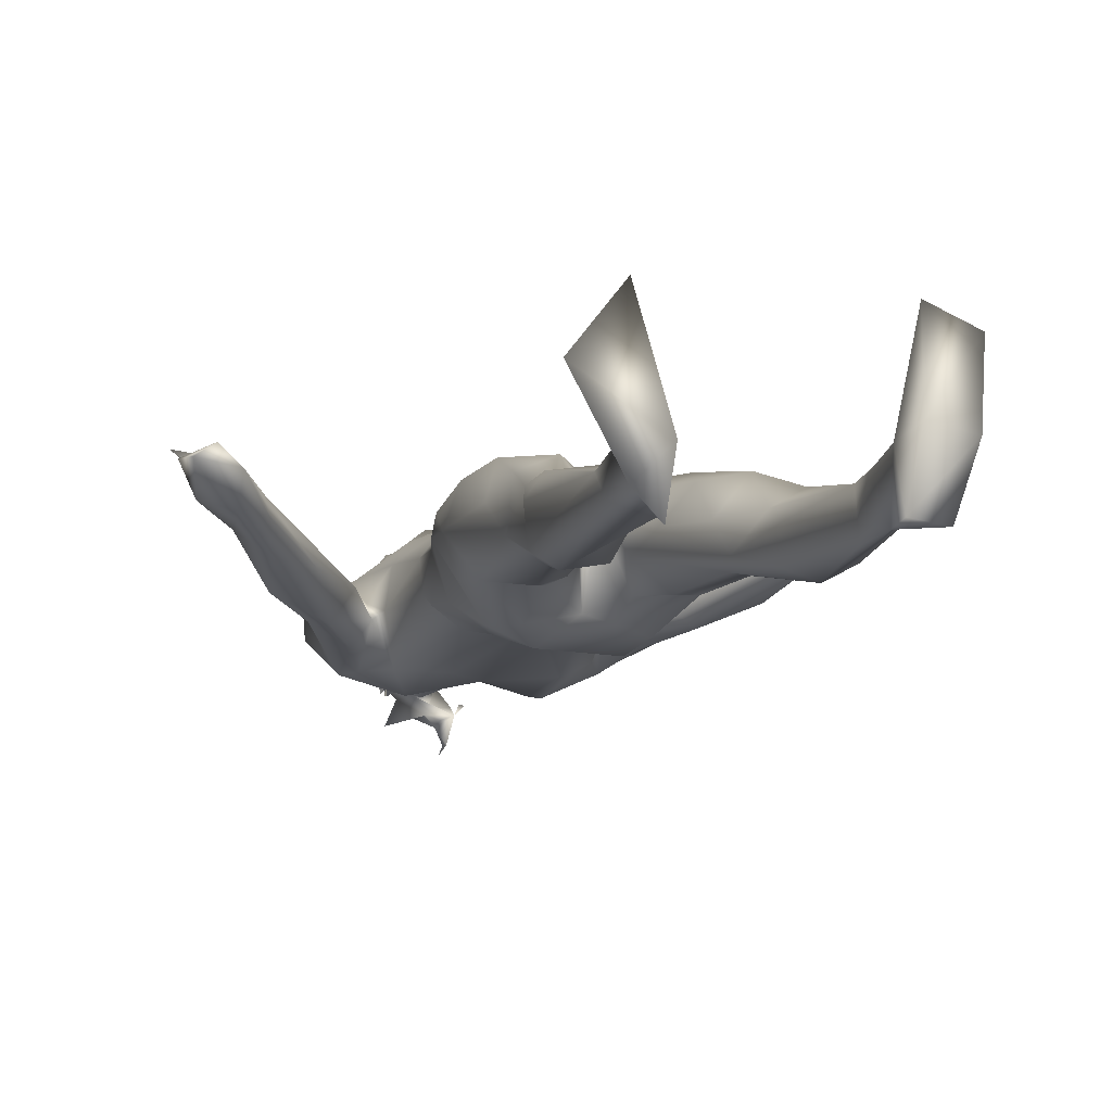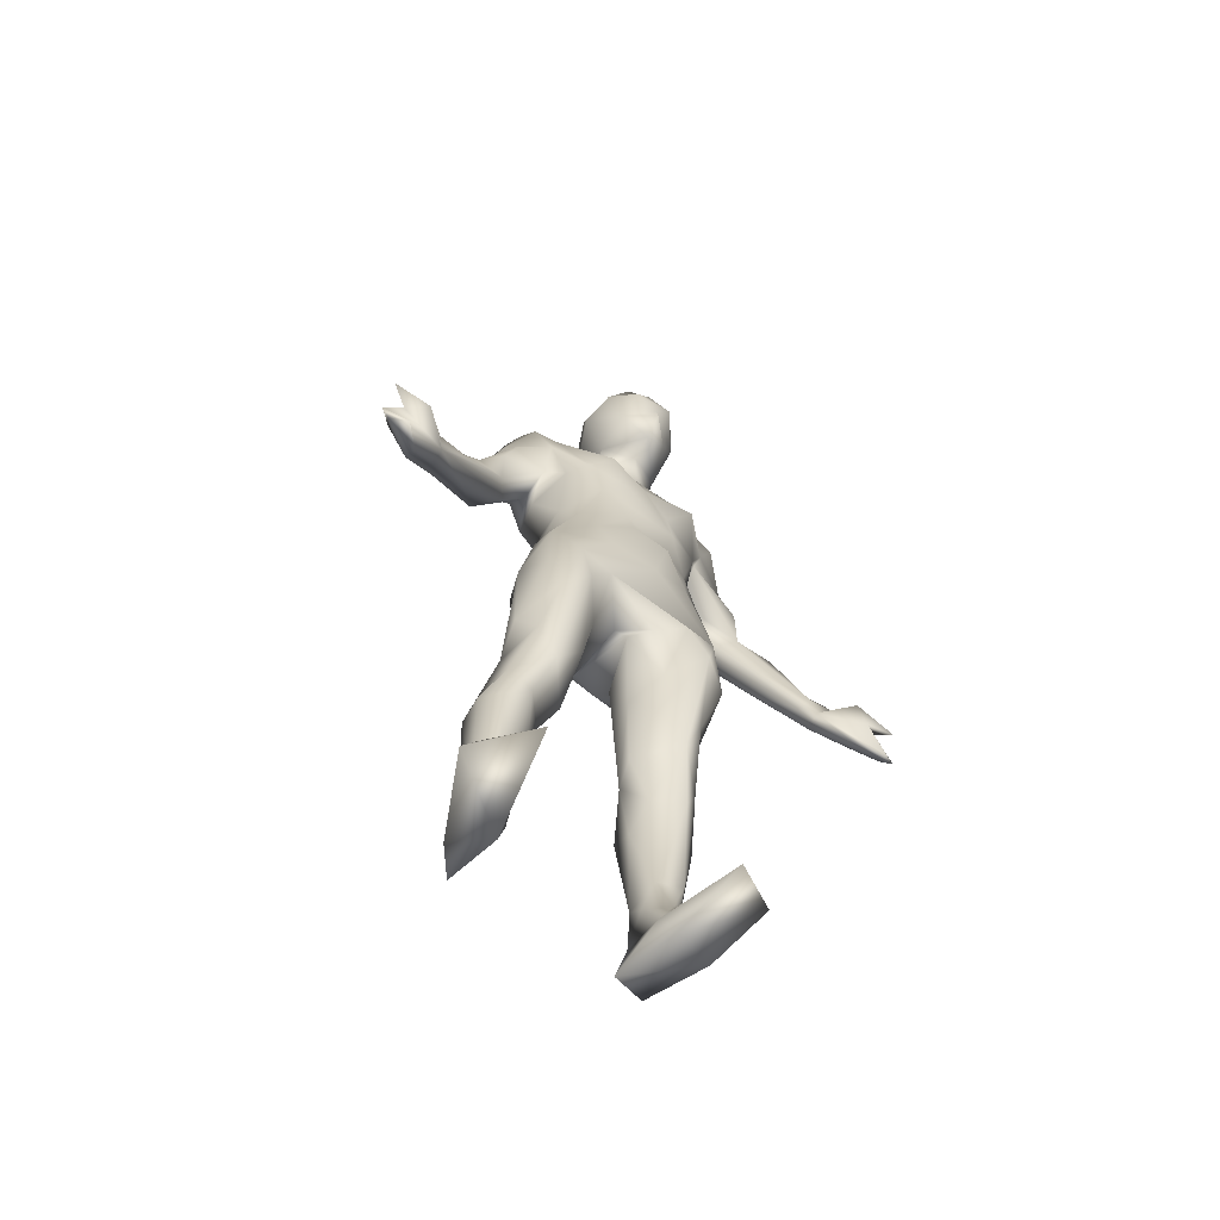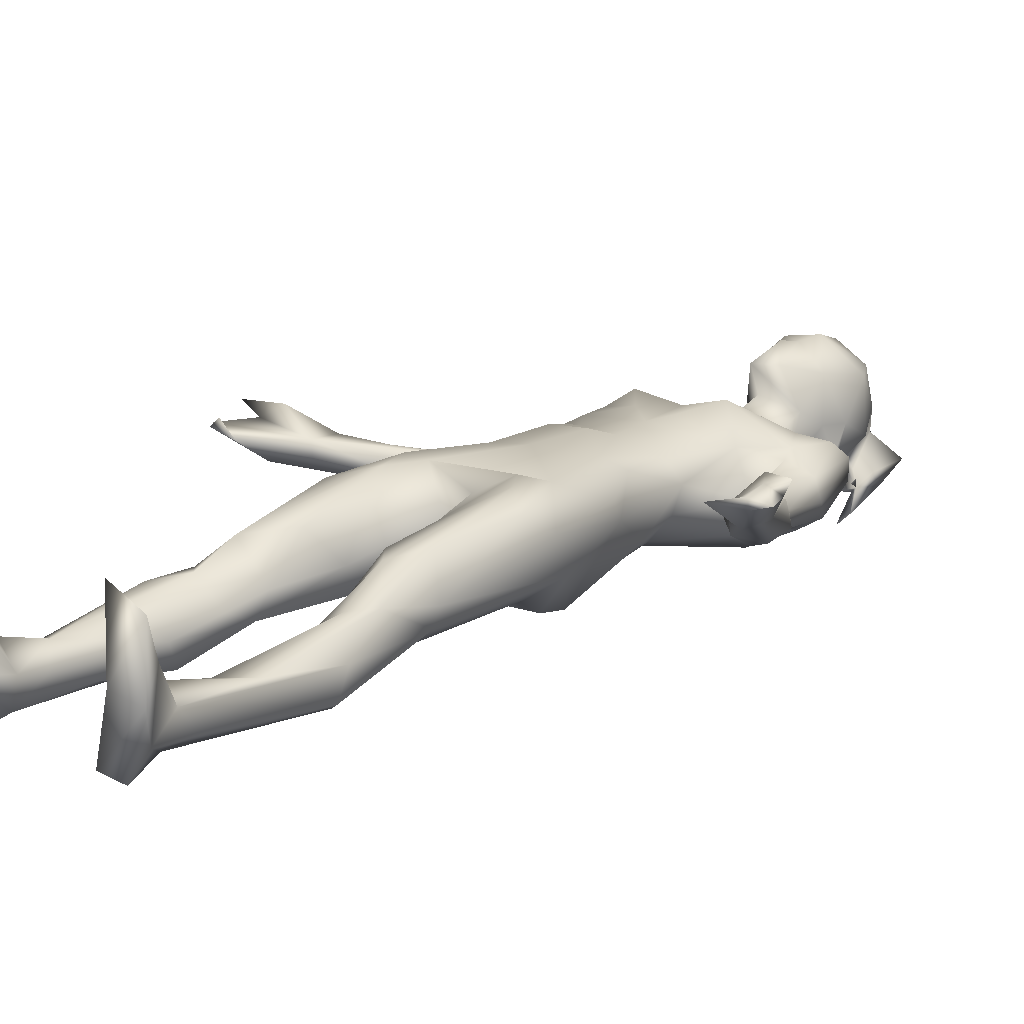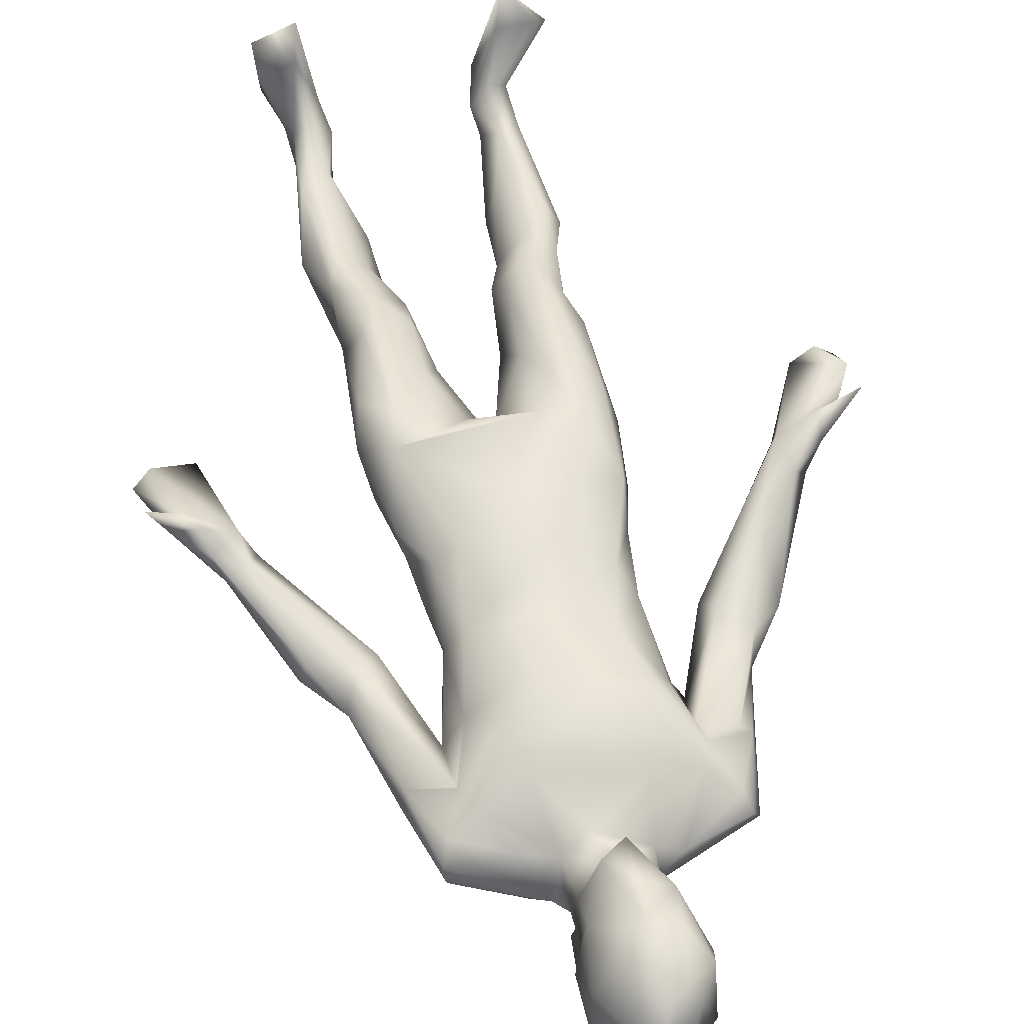
<metadata>
{"format":"obj","ext":"obj","renderer":"f3d","projection":"perspective","resolution":1024,"background":"white","views":[{"elev":-12.0,"azim":-17.0,"up":"+Z"},{"elev":-67.5,"azim":-38.9,"up":"+Y"},{"elev":14.0,"azim":40.9,"up":"+Z"},{"elev":58.2,"azim":166.8,"up":"+Z"}]}
</metadata>
<code>
v 198.9 1362 1.811
v 195.9 1366 -34.7
v 101.1 1366 4.627
v 185.5 1335 27.31
v 229.7 1250 -41.21
v 223.7 1240 -2.2
v 196.7 1302 -78.64
v 140.4 1309 38.27
v 92.23 1391 -82.24
v 160.1 1268 26.46
v 50.84 1384 6.932
v 67.99 1285 67.31
v 240 1140 14.5
v 81.62 1217 93.95
v 177.2 1264 -93.07
v 158.2 1258 9.167
v 211 1194 -69.45
v 55.04 1421 -17.01
v 8.669 1366 29.71
v 260.7 1106 -49.23
v 272.3 1109 -17.33
v 70.32 1417 -45
v 246.3 1048 9.138
v 91.73 1259 -132.7
v 89.07 1316 -120.8
v -83.38 1314 48.76
v 129.4 1178 37.51
v 145.4 1193 -90.46
v 39.18 1447 -48.53
v 47.12 1454 34.06
v 163.9 1198 -61.04
v 10.48 1396 -80.74
v -11.47 1425 56.76
v -5.254 1228 72.12
v 159.6 1173 -35.52
v 55.46 1501 5.601
v -69.6 1390 -3.351
v 224 1042 -49.51
v 92.98 1181 -115.6
v 49.86 1508 84.76
v 324.1 1043 -22.1
v -13.56 1418 -67.97
v 129.9 1054 5.816
v 11.55 1436 -87.91
v 62.74 1523 -45.24
v -111.3 1393 -32.89
v 38.71 1150 76.45
v 313.1 1043 16.41
v 57.3 1466 -51.25
v 71.17 1541 5.112
v 15.63 1440 103.5
v 215.2 1031 -16.58
v 249 1053 -62.41
v -76.78 1375 -105.9
v 25.64 1482 -80.56
v -21.85 1417 105
v -61.48 1464 23.03
v 128 1034 -34.5
v -26.87 1441 -64.36
v 64.8 1597 70.38
v -67.78 1491 90.24
v 358.1 957.3 28.88
v 53.24 1537 -68.33
v -45.9 1430 -44.96
v -162.3 1309 24.69
v -86.39 1218 87.58
v 0.9199 1235 -116.5
v -90.8 1302 -130.9
v -25.17 1482 -71.13
v -5.199 1530 -56.43
v -17.23 1489 130.8
v 67.53 1602 -24.9
v -222.2 1359 -49.94
v -199.4 1344 6.486
v -32.39 1475 -40.07
v -36.2 1510 -90.45
v -9.374 1531 -93.06
v 32.76 1603 -52.41
v 57.12 1633 14.58
v -16.06 1535 123
v 31.01 1652 74.33
v -46.45 1169 75.87
v 100.8 1049 41.33
v 134.6 958.7 -57.87
v 293.9 945.2 -19.04
v -11.14 1023 -91.14
v 358.6 893.1 49.86
v 9.841 1556 133.9
v -210.2 1366 -22.91
v -172.7 1273 21.16
v 321.7 992.8 -34.53
v 32.32 1667 -34.7
v -101.2 1556 23.85
v -142.7 1177 26.73
v -119 1187 60.64
v -90.43 1103 65.78
v 44.77 1076 80.24
v 25.49 1025 -94.43
v -161.1 1246 -14.97
v -58.08 1558 123.5
v -90.32 1591 77
v -73.93 1536 -27.8
v -135.2 1194 -113
v 344.1 871.2 31.83
v 9.2 1691 30.95
v -241.5 1249 -28.1
v -40.64 1037 69.24
v 120.3 944.2 43.35
v 393.1 898.8 26.96
v 83.47 933.9 -106.1
v -62.69 1157 -121.4
v -23.31 1602 -68.82
v 1.319 1628 -74.16
v -20.34 1643 111.4
v -223.3 1247 -8.133
v -172.3 1167 -52.39
v 37.64 1021 68.57
v 147.9 894.6 -12.56
v -166.1 1268 -106.4
v 405.5 878.4 64.3
v -51.9 1551 -61.38
v -53.46 1570 -74.59
v -44.94 1630 -61.61
v 27.78 1629 -90.21
v 11.11 1701 -44.85
v -159.4 1147 -43.74
v 82.16 1039 -81.9
v -64.35 1577 -53.09
v -50.18 1576 -86.53
v 58.27 1594 -107.3
v -140.8 1036 7.121
v -117.9 1003 37.13
v 82.07 928.7 61.56
v 363.1 842.2 53.98
v -12.79 1669 -75.09
v 17.25 1609 -106.7
v 62.78 1632 -90.13
v 71.95 1701 -78.21
v -86.65 1632 -2.387
v -251.1 1138 -2.824
v 155.9 870 20.04
v 378.3 855.1 20.05
v -74.17 1520 -93.9
v -58.61 1559 -88.04
v -41.2 1624 -123.5
v 34.05 1616 -123.7
v -26.46 1691 10.68
v -56.49 1648 95.05
v -186.7 1300 -106.7
v -12.31 936.5 -107.5
v -84.58 1031 -85.72
v 411.1 857.2 102
v -62.01 1656 8.059
v -19.87 1664 -107.2
v 34.95 1587 -116.7
v -271.5 1144 -54.41
v 6.716 1676 -98.25
v 10.12 1642 -94.25
v -19.81 1686 -26.01
v -137.2 1032 -41.27
v -93.22 945 55.67
v 28 969.6 84.86
v 80.83 856.7 -142.3
v 433.8 822.9 96.5
v 59.71 1655 -116.8
v -195.7 1191 -89.15
v -40.37 967.8 81.93
v 453.5 839.5 79.4
v -245.5 1061 -13.8
v -71.89 877.3 65.92
v 46.76 1597 -152.4
v 134.3 764.8 62.58
v 166.1 765.8 -58.06
v 94.53 789.4 -130.1
v 479.6 820 109.8
v 37.02 1582 -155.9
v -272.7 1104 -72.8
v -285.1 1103 -25.42
v -224.6 1041 -36.13
v -154.7 925.3 -5.095
v 400.6 741.1 82.11
v -141.2 969.5 -68.33
v 433 817.2 46.27
v 490.2 765.3 85.9
v -75.65 921.5 -110.8
v 8.012 870.3 76.44
v 165.2 669.1 40.24
v 464.1 753.4 78.92
v 462.7 745.7 97.73
v -256.7 1049 -83.92
v 179 722.3 6.009
v -328.5 1073 -28.6
v -297 945.1 -34.25
v -164.4 861.3 29.19
v -72.16 751.6 62.78
v -331.7 948.9 12.88
v -173.4 852.4 -7.147
v -44.92 830.5 -143.1
v -135.5 905.3 -76.18
v 121.1 703.8 64.79
v 133.4 714.8 -87.35
v 79.85 759.3 64.79
v 49.98 729.7 -90.02
v -1.248 771 -108.1
v 29.68 725.6 37.59
v 38.33 760.4 -120.3
v -115.8 806.5 -122
v -386.3 841.9 30.96
v -171.9 714.1 37.31
v -347.3 1000 -57.31
v -129.8 766.9 62.39
v -107.9 697 58.89
v 71.48 641.7 -104.7
v -361.2 904.7 -32.69
v -17.14 720.8 1.064
v -393 905.4 27.68
v -189.4 737.1 -22.05
v -80.57 756 -127.2
v -417 891.2 -2.939
v -165.4 758.9 -75.64
v -74.09 627.8 20.96
v 21.07 647.9 -59.49
v 3.902 715.3 6.487
v -18.9 728.7 -41.74
v -381.7 839 4.664
v 160.8 518.1 -48.91
v -65.37 710.8 -86.86
v 61.52 625 24.94
v 134.1 538 19.01
v -150.4 632.1 47.35
v 60.97 525.3 7.493
v 158.1 413 -30.07
v -146 711.4 -86.8
v -440.8 873.3 39.84
v -84.05 523.6 11.76
v -57.46 575.1 -46.86
v 110.1 467.7 11.51
v 119.3 500.1 -105.8
v 89.94 491.8 -105.6
v -428.5 796.5 -0.6968
v -63.21 631.6 -91.34
v -102.6 624 -106.9
v -442.1 844.2 75.39
v -475.5 824.8 53.77
v -129.2 445.7 8.796
v 152.8 513.2 -79.9
v 36.99 588.8 -34.41
v -162.4 519.7 3.269
v -509.2 765.1 51.34
v -509.9 822.5 76.72
v 70.56 436.4 -97.35
v -434.3 737.5 38.66
v -185.2 559.7 -25.67
v 54.4 448.3 -54.05
v 177.5 316.9 -125.1
v -475.8 821.5 14.82
v -467.2 736.9 68.59
v -494.6 743.1 50.19
v -73.3 450.6 -55.9
v 139.6 369.1 -28.03
v -172 518 -74.06
v 92.87 369.9 -55.37
v 87.44 330.8 -130.4
v -96.16 445.2 -102
v 186 328.9 -76.11
v -179.2 417.7 -37.48
v 161.8 203.8 -68.46
v 142.3 341.8 -144
v -140.6 380.5 -30.7
v 79.81 291.2 -87.75
v 151.3 83.65 -76.95
v 156.4 113.8 -115.8
v 123.7 184.4 -135.1
v -95.74 391.2 -78.73
v -193 358 -124
v -203.4 341.1 -73.2
v -181.6 332.7 -40.01
v -130.5 493.7 -110
v 117.4 86.18 -138.8
v -161.3 344.7 -147.5
v -117.6 275.8 -67.56
v 113.7 171.4 -70.79
v -99.42 298 -97.03
v 106.1 146.1 -120.7
v 123.5 86.11 -51.3
v -188.5 134.3 -88.11
v -111 320.1 -141.5
v -130.3 197.6 -132.6
v 190.1 22.77 -0.9933
v 159.4 34.53 -112.5
v -155.9 154.6 -71.36
v 185.8 4.948 -53.12
v -129.9 127.2 -104.9
v 150.9 5.051 -150.9
v 93.2 86.28 -80.8
v 133.3 33.3 28.66
v 98.69 4.187 -144.4
v -184.3 67.06 -70.47
v 103.1 40.41 -57.8
v -158.5 74.59 -50.92
v 121.8 4.555 -42.04
v -125.3 76.63 -92.63
v 123 6.927 87.18
v -181.9 113.9 -122.7
v 192.5 5.231 57.54
v -140.4 78.21 -144.4
v -192.2 9.274 -130.8
v -178.3 29.51 21.49
v -156.9 6.183 -169.4
v -261.2 5.064 -7.299
v -143.1 5.661 -81.29
v -243.9 18.92 7.065
v -191.6 5.013 83.8
v 30.39 1583 -171.4
v 62.37 1585 -92.18
v 65.9 1567 -96.24
g Mesh
f 4 6 1
f 1 3 4
f 1 5 2
f 22 1 2
f 9 7 25
f 9 22 2
f 11 8 3
f 10 16 6
f 11 3 22
f 7 15 25
f 11 19 12
f 17 15 7
f 5 20 7
f 13 21 6
f 19 26 12
f 13 16 23
f 6 21 5
f 35 16 27
f 20 17 7
f 15 28 24
f 22 32 29
f 30 18 36
f 23 16 35
f 37 26 19
f 12 34 14
f 28 39 24
f 36 29 45
f 14 47 27
f 24 39 25
f 29 32 42
f 41 20 21
f 21 23 48
f 49 45 29
f 45 49 63
f 40 36 50
f 34 47 14
f 38 52 35
f 44 55 49
f 37 33 57
f 37 65 26
f 53 31 17
f 59 44 42
f 44 69 70
f 44 70 55
f 60 40 50
f 57 33 56
f 34 66 82
f 53 38 31
f 44 59 69
f 26 65 66
f 34 97 47
f 27 83 43
f 91 20 41
f 82 97 34
f 58 127 28
f 53 20 91
f 48 109 41
f 39 98 67
f 63 55 78
f 60 50 72
f 75 37 57
f 73 89 46
f 65 95 66
f 23 52 87
f 55 70 77
f 55 77 78
f 88 40 60
f 60 79 81
f 82 95 96
f 38 104 52
f 85 53 91
f 38 53 85
f 79 72 78
f 80 40 88
f 80 61 71
f 74 90 65
f 85 104 38
f 93 102 57
f 68 111 103
f 77 76 112
f 79 78 92
f 99 94 90
f 43 118 84
f 121 76 75
f 121 112 76
f 78 124 92
f 79 92 81
f 88 60 81
f 115 99 90
f 107 97 96
f 91 41 109
f 109 62 120
f 68 103 119
f 75 102 121
f 101 61 100
f 93 61 101
f 83 117 133
f 86 111 67
f 62 87 120
f 105 81 92
f 89 106 74
f 99 126 94
f 109 142 91
f 123 112 129
f 112 123 113
f 113 130 124
f 131 96 94
f 143 128 122
f 113 123 135
f 113 136 130
f 92 138 125
f 102 93 139
f 93 101 139
f 96 132 107
f 142 104 85
f 148 114 105
f 147 148 105
f 114 101 100
f 126 131 94
f 123 128 153
f 135 123 153
f 137 124 130
f 157 125 138
f 147 153 148
f 149 156 73
f 150 98 127
f 151 103 111
f 119 166 149
f 135 153 159
f 130 165 137
f 139 148 153
f 109 120 168
f 110 150 127
f 98 150 86
f 104 142 134
f 157 154 135
f 84 163 110
f 116 166 119
f 156 115 106
f 103 126 116
f 161 170 167
f 108 133 172
f 151 160 103
f 130 171 165
f 149 177 156
f 158 154 157
f 171 176 314
f 146 165 176
f 178 140 115
f 160 180 131
f 172 191 141
f 141 191 118
f 152 175 168
f 166 116 190
f 180 132 131
f 168 175 164
f 180 160 182
f 172 187 191
f 181 189 134
f 168 164 184
f 183 188 142
f 185 151 150
f 173 201 174
f 180 194 132
f 172 200 187
f 182 160 151
f 193 190 179
f 190 177 166
f 180 197 194
f 192 178 156
f 199 180 182
f 194 211 170
f 172 202 200
f 156 177 192
f 178 192 196
f 201 203 206
f 211 194 209
f 173 191 226
f 210 192 177
f 193 179 208
f 226 246 173
f 190 210 177
f 217 209 194
f 219 216 192
f 217 194 197
f 202 228 200
f 210 219 192
f 187 226 191
f 220 197 207
f 197 220 217
f 230 212 211
f 201 238 213
f 213 222 203
f 227 204 224
f 234 216 219
f 204 223 215
f 187 229 226
f 222 223 203
f 223 204 203
f 218 233 207
f 225 214 193
f 221 212 235
f 231 237 200
f 215 221 236
f 246 226 232
f 216 234 243
f 236 224 215
f 239 213 238
f 243 244 208
f 241 224 236
f 239 222 213
f 235 236 221
f 230 248 245
f 240 219 214
f 250 244 243
f 252 225 208
f 251 247 222
f 234 250 243
f 246 232 265
f 246 268 238
f 233 261 217
f 246 265 255
f 249 258 257
f 235 259 236
f 231 247 254
f 258 256 240
f 278 233 242
f 236 264 241
f 239 263 251
f 264 278 242
f 256 258 249
f 261 266 248
f 232 267 265
f 245 269 259
f 266 269 245
f 274 264 259
f 265 267 271
f 273 263 268
f 278 275 261
f 268 255 279
f 275 266 261
f 279 273 268
f 269 277 291
f 255 272 279
f 278 280 275
f 269 291 281
f 262 270 282
f 267 260 282
f 284 270 263
f 283 287 264
f 277 276 286
f 282 285 267
f 283 288 287
f 271 290 272
f 279 272 290
f 295 285 282
f 279 284 273
f 290 292 294
f 282 284 295
f 283 293 288
f 291 293 283
f 271 285 296
f 294 297 279
f 279 295 284
f 288 306 280
f 299 285 295
f 279 299 295
f 291 298 300
f 304 280 306
f 293 291 302
f 292 301 297
f 299 301 303
f 289 305 292
f 304 307 298
f 296 303 305
f 311 306 302
f 300 308 302
f 301 305 303
f 306 307 304
f 309 307 306
f 306 311 309
f 313 310 311
f 308 312 313
f 313 312 310
f 316 315 130
f 30 51 56
f 42 54 64
f 64 75 59
f 59 75 69
f 70 76 77
f 91 142 85
f 125 105 92
f 128 143 121
f 146 130 155
f 198 206 204
f 204 227 218
f 216 243 208
f 247 223 222
f 244 256 249
f 260 267 232
f 308 313 311
f 4 3 8
f 1 6 5
f 2 5 7
f 2 7 9
f 22 3 1
f 121 143 122
f 121 122 112
f 11 12 8
f 8 14 10
f 6 16 13
f 18 11 22
f 14 8 12
f 10 27 16
f 15 24 25
f 5 21 20
f 10 14 27
f 18 22 29
f 30 11 18
f 17 31 15
f 28 15 31
f 21 13 23
f 25 32 9
f 32 22 9
f 33 19 11
f 12 26 34
f 36 18 29
f 30 33 11
f 27 43 35
f 33 37 19
f 31 38 35
f 25 67 32
f 40 30 36
f 17 20 53
f 29 42 44
f 29 44 49
f 56 33 30
f 26 66 34
f 52 23 35
f 32 54 42
f 50 36 45
f 37 46 65
f 31 35 28
f 21 48 41
f 25 39 67
f 35 58 28
f 28 127 39
f 67 68 54
f 58 35 43
f 54 32 67
f 63 49 55
f 50 45 63
f 40 51 30
f 72 50 63
f 51 71 56
f 57 56 61
f 46 74 65
f 42 64 59
f 64 73 46
f 82 66 95
f 27 47 97
f 23 87 48
f 78 72 63
f 80 51 40
f 51 80 71
f 61 56 71
f 46 89 74
f 65 90 95
f 27 97 83
f 58 43 84
f 48 62 109
f 67 111 68
f 48 87 62
f 76 70 69
f 79 60 72
f 75 64 37
f 82 96 97
f 83 108 43
f 67 98 86
f 90 94 95
f 58 84 127
f 54 73 64
f 97 117 83
f 68 149 54
f 76 69 75
f 78 77 113
f 80 100 61
f 102 75 57
f 73 54 149
f 94 96 95
f 39 127 98
f 87 52 104
f 113 77 112
f 105 114 81
f 88 100 80
f 93 57 61
f 106 90 74
f 78 113 124
f 81 114 88
f 117 97 107
f 118 43 108
f 84 110 127
f 68 119 149
f 90 106 115
f 133 117 162
f 133 108 83
f 147 105 125
f 147 125 159
f 100 88 114
f 89 73 106
f 116 126 99
f 87 134 120
f 128 121 102
f 129 122 123
f 136 113 135
f 136 135 145
f 115 140 99
f 132 96 131
f 87 104 134
f 123 122 128
f 122 129 144
f 206 198 163
f 206 163 174
f 125 135 159
f 128 102 139
f 117 107 167
f 162 117 167
f 118 108 141
f 86 151 111
f 120 134 152
f 130 136 155
f 138 92 137
f 114 148 101
f 73 156 106
f 169 116 99
f 107 132 161
f 107 161 167
f 153 128 139
f 154 145 135
f 138 165 157
f 165 138 137
f 159 153 147
f 139 101 148
f 162 186 133
f 109 183 142
f 116 119 103
f 164 152 134
f 157 135 125
f 126 160 131
f 162 167 170
f 186 162 170
f 141 108 172
f 84 118 163
f 145 158 136
f 145 154 158
f 169 99 140
f 118 173 163
f 151 86 150
f 168 120 152
f 165 146 157
f 130 146 171
f 103 160 126
f 118 191 173
f 10 6 4
f 10 4 8
f 175 152 164
f 155 136 146
f 171 146 176
f 176 165 171
f 169 179 116
f 163 185 110
f 110 185 150
f 181 134 142
f 157 146 158
f 166 177 149
f 156 178 115
f 183 109 168
f 140 178 169
f 190 116 179
f 163 173 174
f 133 186 172
f 188 183 168
f 184 188 168
f 188 181 142
f 184 164 189
f 132 194 161
f 185 182 151
f 161 194 170
f 184 189 188
f 188 189 181
f 169 178 196
f 211 195 186
f 186 195 172
f 208 179 169
f 208 169 196
f 163 198 185
f 182 185 199
f 186 170 211
f 172 195 202
f 174 201 206
f 199 197 180
f 198 207 185
f 185 207 199
f 271 272 255
f 271 255 265
f 202 195 205
f 201 213 203
f 214 190 193
f 195 215 205
f 246 201 173
f 196 192 216
f 207 197 199
f 211 212 195
f 202 205 228
f 203 204 206
f 198 204 218
f 198 218 207
f 210 190 214
f 211 209 230
f 215 195 221
f 205 215 223
f 187 200 229
f 195 212 221
f 200 228 231
f 201 246 238
f 208 196 216
f 208 225 193
f 228 205 223
f 214 219 210
f 204 215 224
f 200 237 229
f 218 227 233
f 207 233 220
f 223 247 228
f 229 232 226
f 229 237 232
f 224 241 227
f 225 240 214
f 217 253 209
f 253 230 209
f 220 233 217
f 235 212 245
f 228 247 231
f 241 242 227
f 212 230 245
f 239 251 222
f 233 227 242
f 208 244 249
f 252 208 249
f 219 256 234
f 234 256 244
f 244 250 234
f 217 261 253
f 240 256 219
f 253 248 230
f 246 255 268
f 252 249 257
f 225 252 240
f 231 254 237
f 232 237 260
f 247 251 254
f 261 248 253
f 238 268 239
f 240 252 258
f 235 245 259
f 254 262 237
f 241 264 242
f 252 257 258
f 262 260 237
f 239 268 263
f 245 248 266
f 262 254 251
f 233 278 261
f 259 264 236
f 312 308 300
f 312 300 298
f 270 251 263
f 251 270 262
f 274 259 269
f 266 276 277
f 269 266 277
f 273 284 263
f 266 275 276
f 274 269 281
f 260 262 282
f 264 287 278
f 274 281 283
f 278 287 280
f 274 283 264
f 267 285 271
f 286 291 277
f 270 284 282
f 271 289 290
f 286 276 275
f 281 291 283
f 287 288 280
f 280 304 275
f 275 304 286
f 290 289 292
f 290 294 279
f 291 286 298
f 296 285 299
f 289 271 296
f 292 297 294
f 296 299 303
f 279 297 299
f 293 306 288
f 297 301 299
f 304 298 286
f 293 302 306
f 291 300 302
f 296 305 289
f 301 292 305
f 311 302 308
f 307 310 298
f 307 311 310
f 307 309 311
f 37 64 46
f 112 122 129
f 92 124 137
f 146 136 158
f 134 189 164
f 312 298 310

</code>
